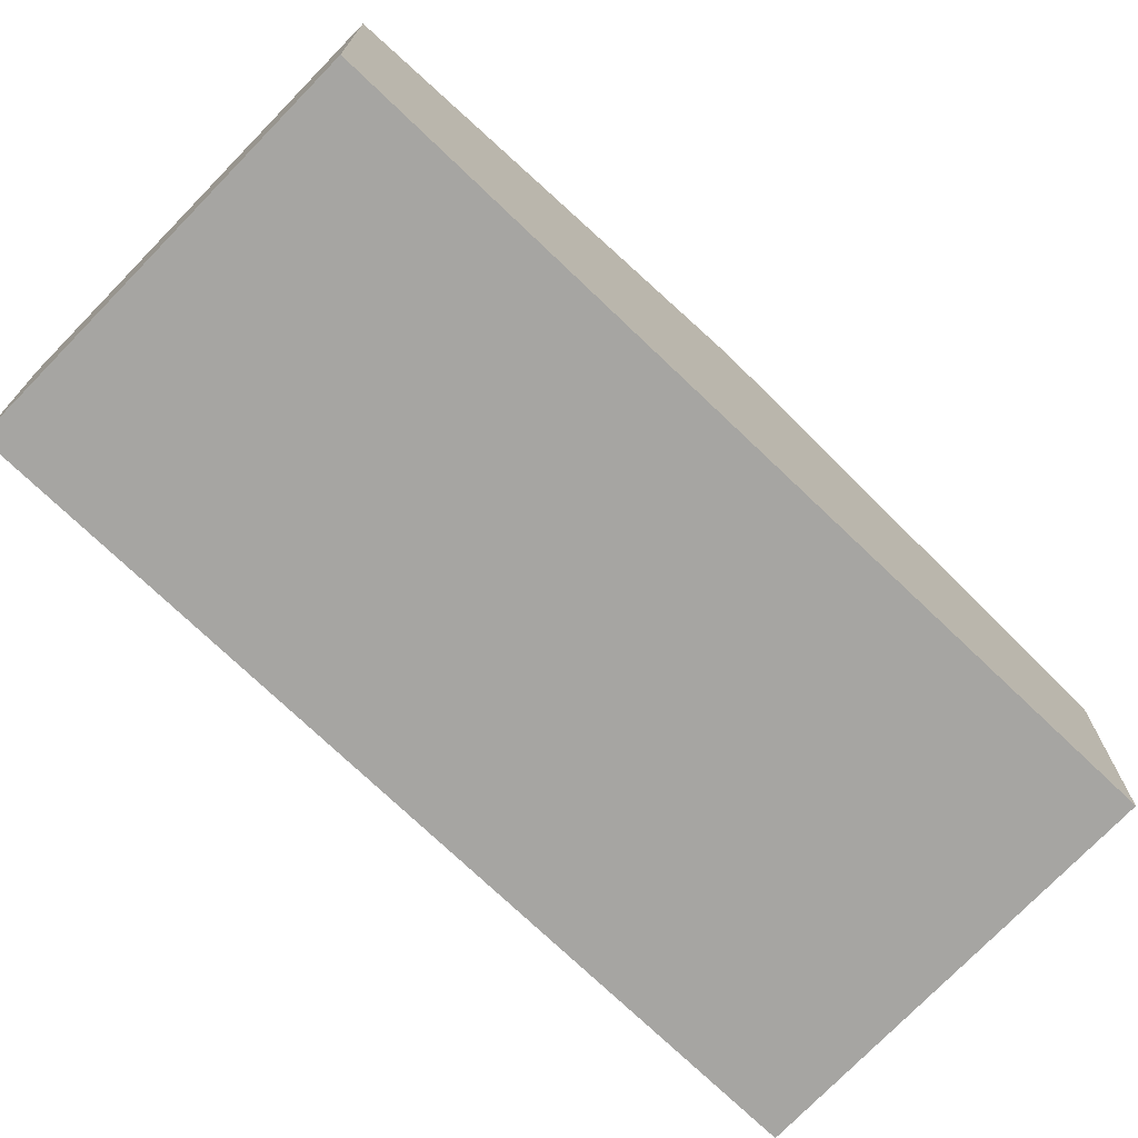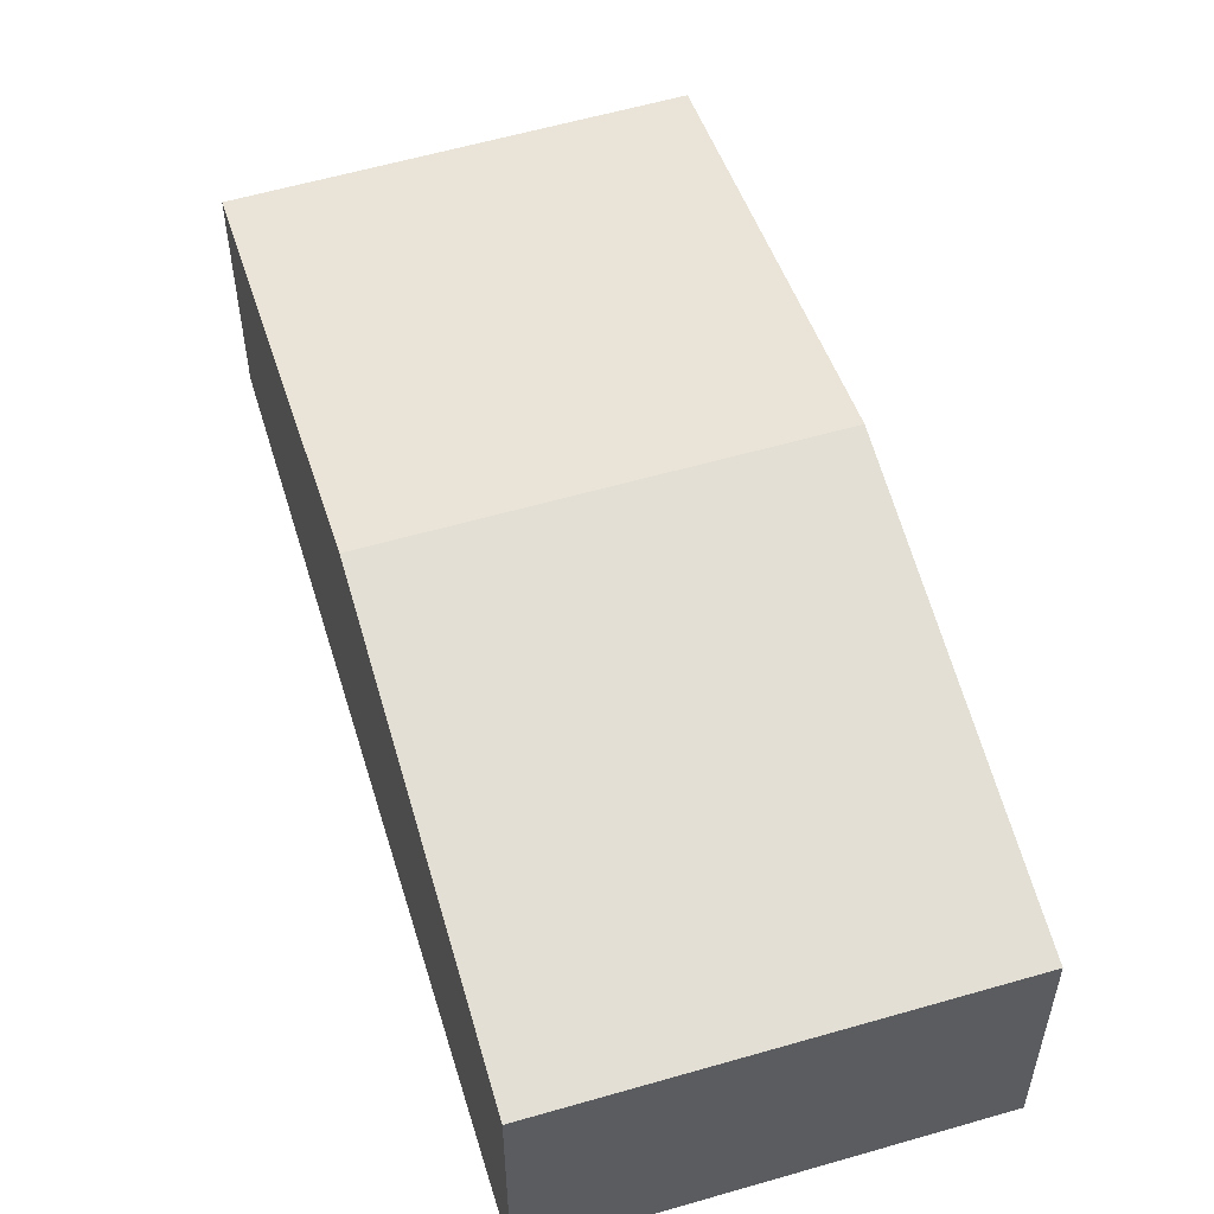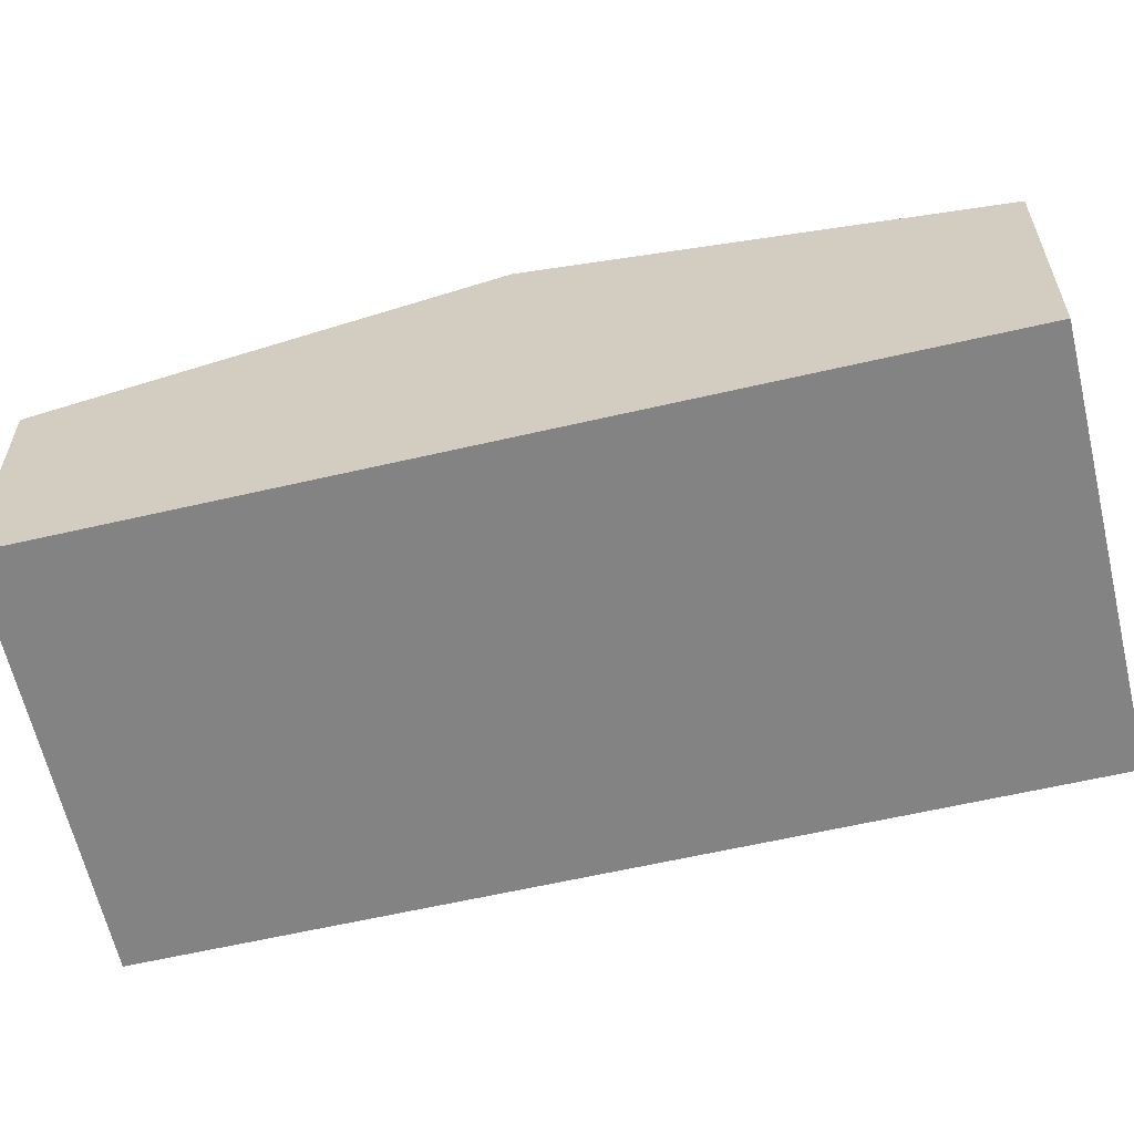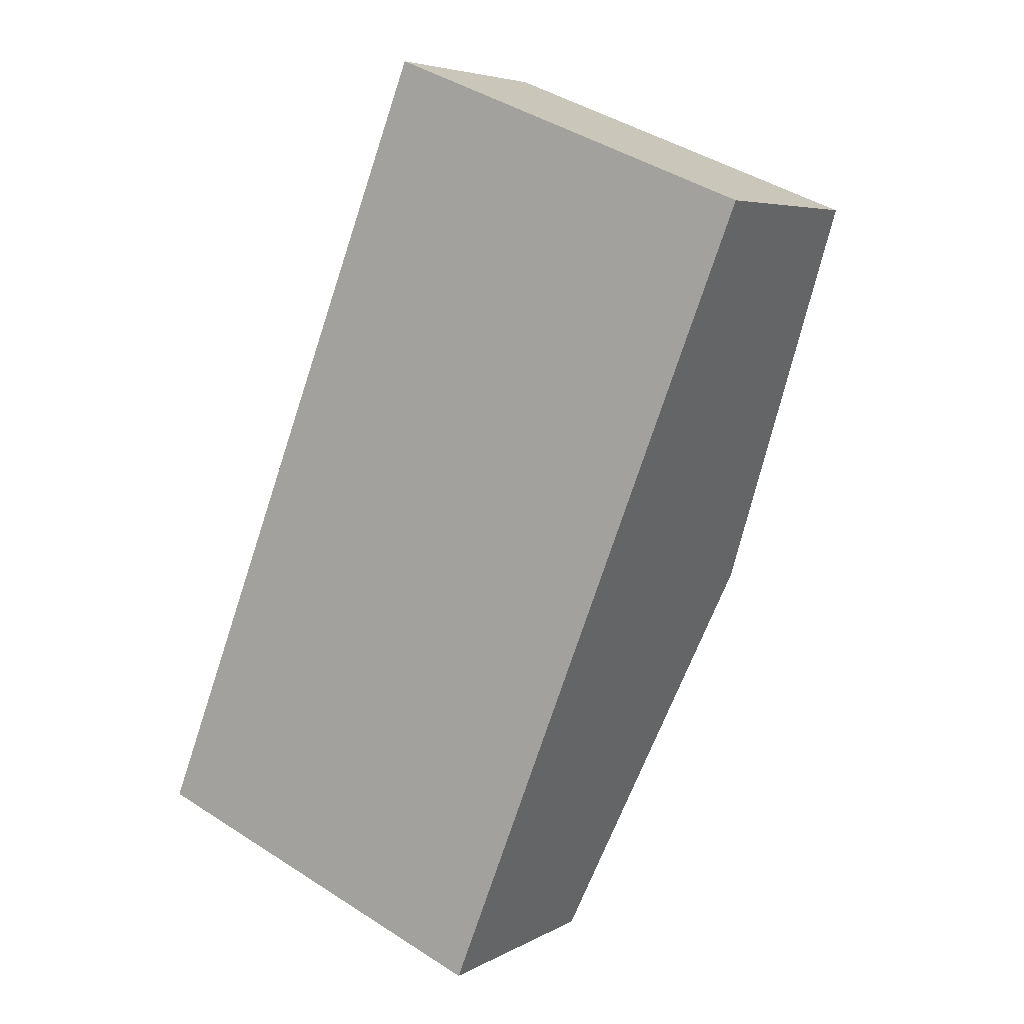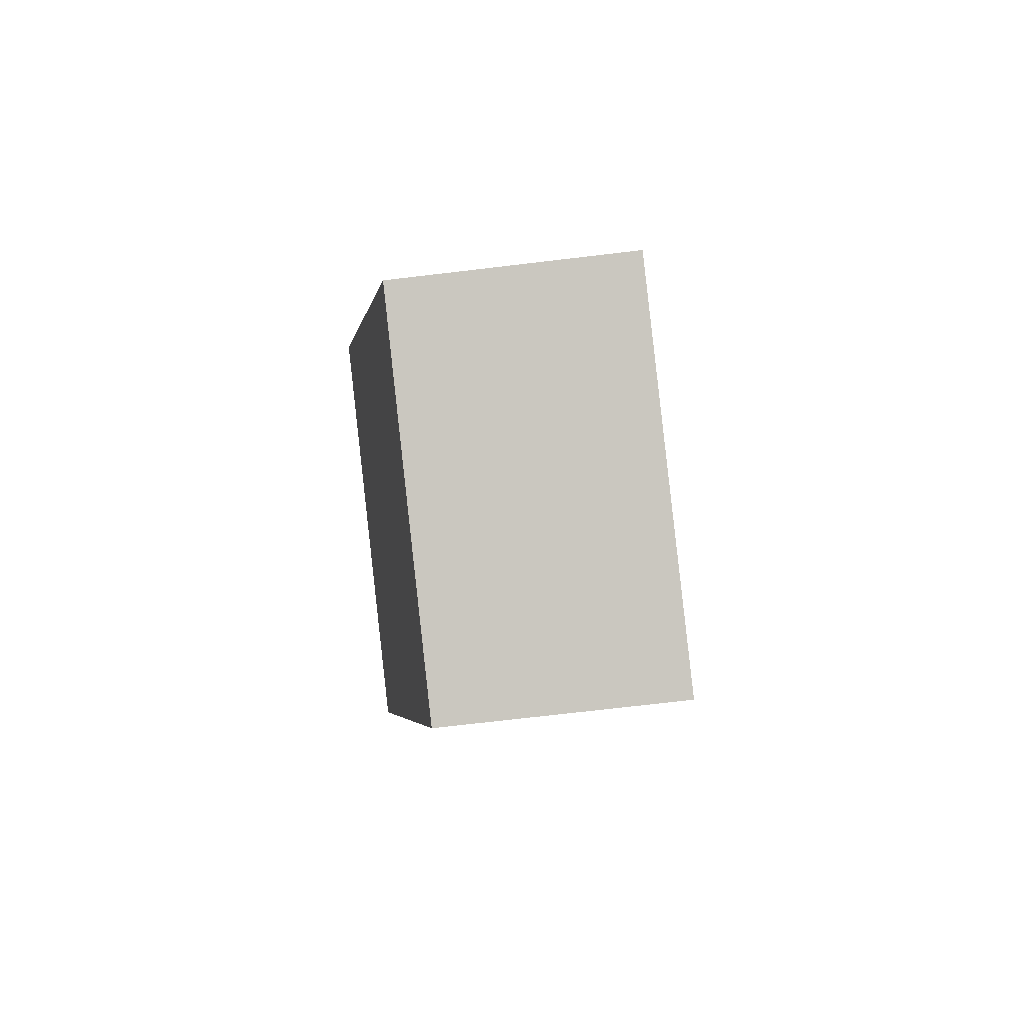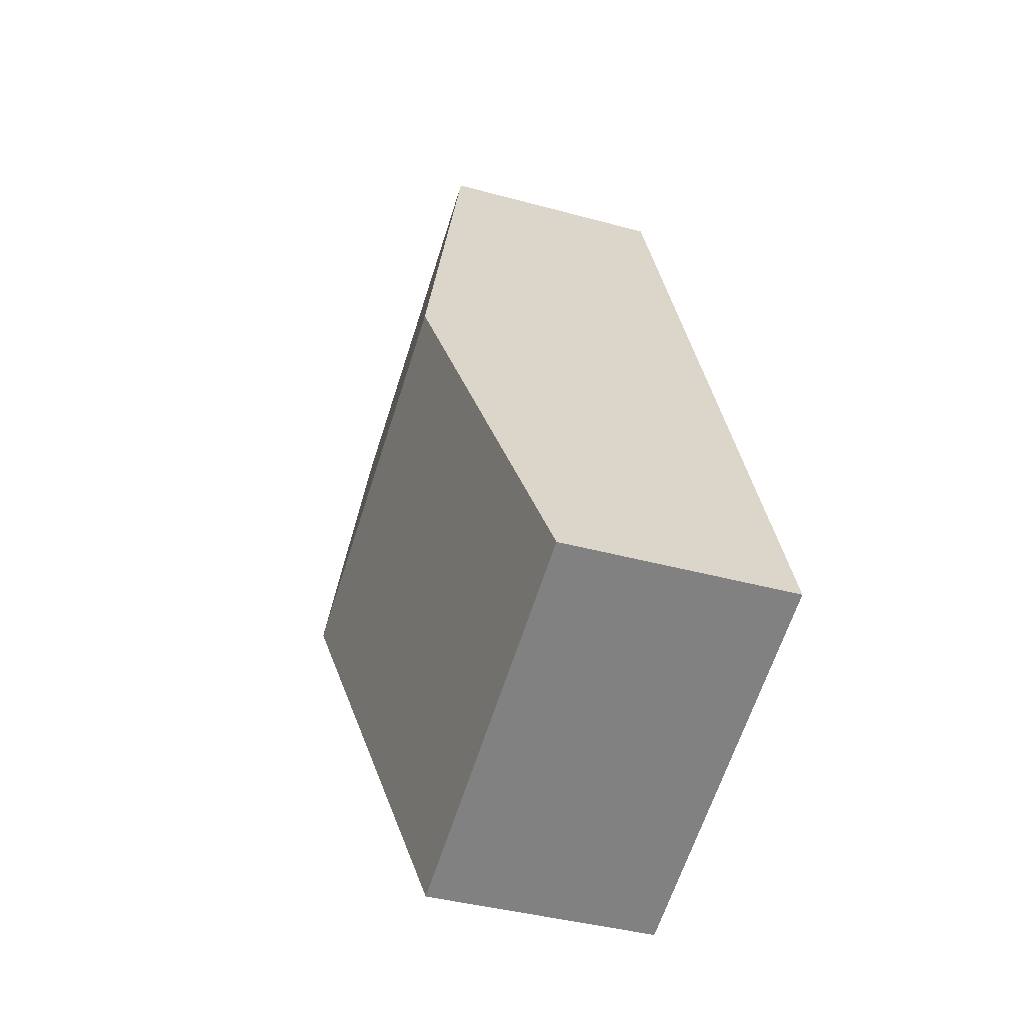
<metadata>
{"format":"obj","ext":"obj","renderer":"f3d","projection":"perspective","resolution":1024,"background":"white","views":[{"elev":-73.6,"azim":67.7,"up":"+Y"},{"elev":56.5,"azim":-175.4,"up":"+Y"},{"elev":-61.2,"azim":124.7,"up":"+Y"},{"elev":5.4,"azim":31.7,"up":"+Z"},{"elev":-71.0,"azim":-83.2,"up":"+Z"},{"elev":-39.7,"azim":-108.8,"up":"+Z"}]}
</metadata>
<code>
v  0 3.637 2.227e-16
v  8.243 4.92 3.878
v  5.827 3.637 -2.293
v  2.426 4.92 6.167
v  4.854 3.637 12.34
v  10.64 3.645 10.01
v  5.827 1.404e-16 -2.293
v  0 0 0
v  2.426 -3.776e-16 6.167
v  4.854 -7.554e-16 12.34
v  10.64 -6.129e-16 10.01
v  8.243 -2.375e-16 3.878
g defaultobject
f 1 2 3
f 2 1 4
f 5 2 4
f 2 5 6
f 7 1 3
f 1 7 8
f 8 4 1
f 4 8 9
f 4 9 5
f 5 9 10
f 5 11 6
f 11 5 10
f 2 7 3
f 7 2 12
f 12 2 6
f 12 6 11
f 9 11 10
f 11 9 12
f 12 9 8
f 12 8 7

</code>
